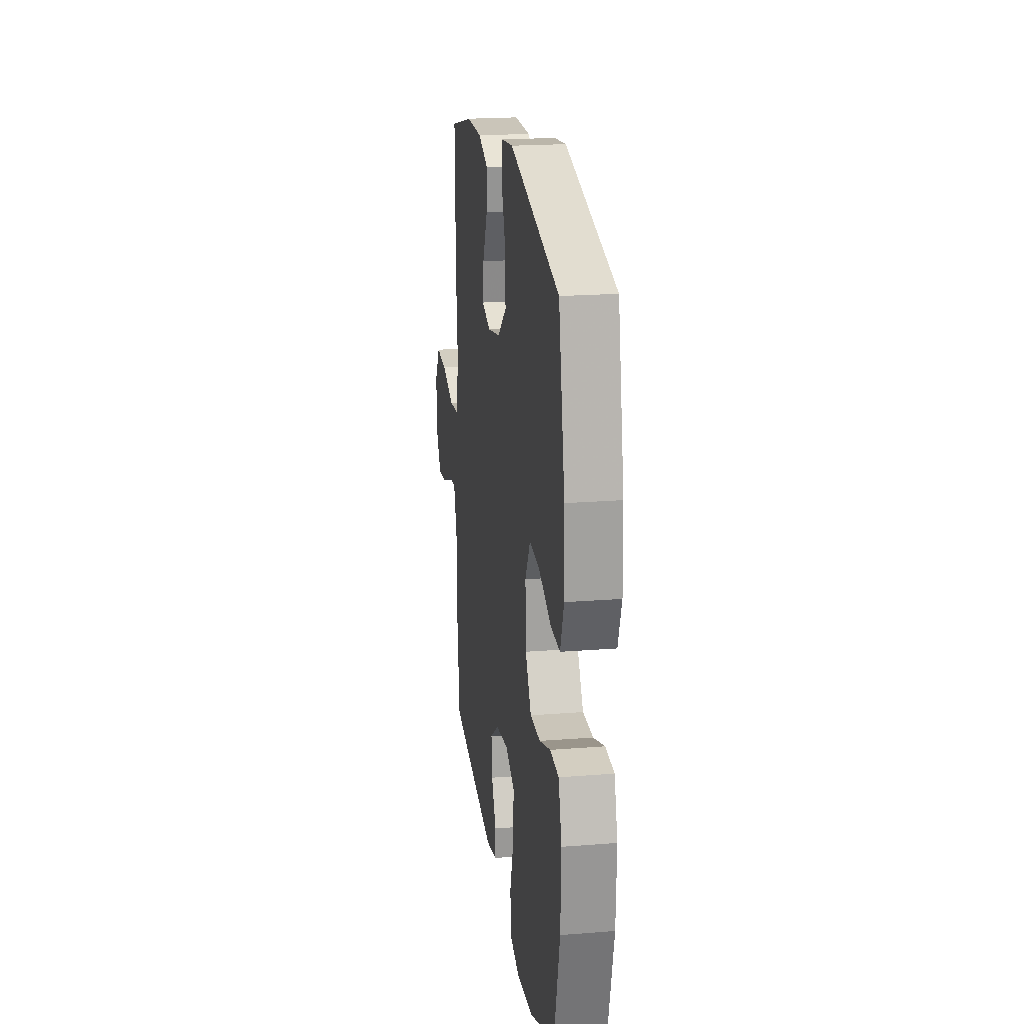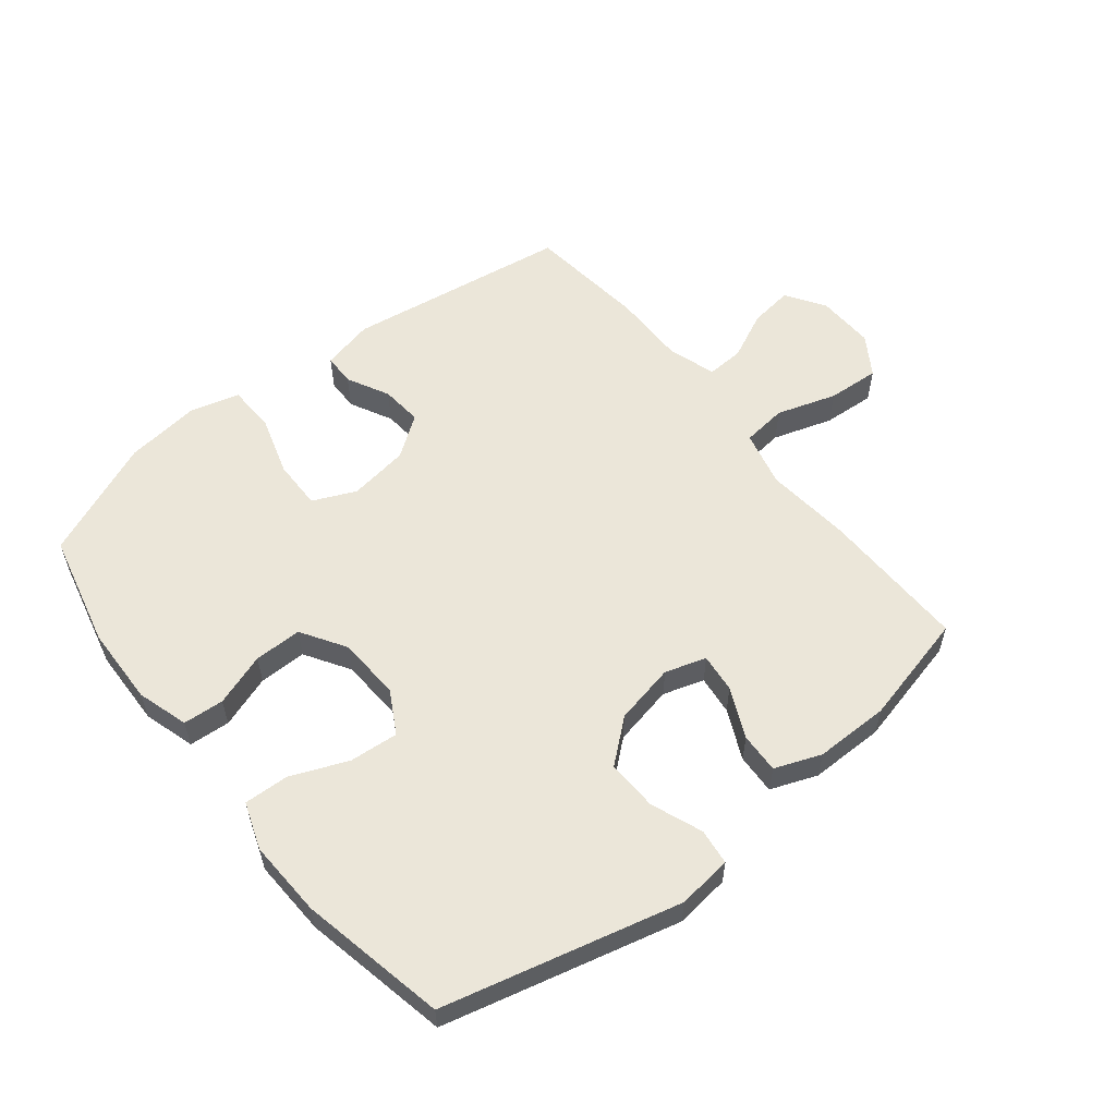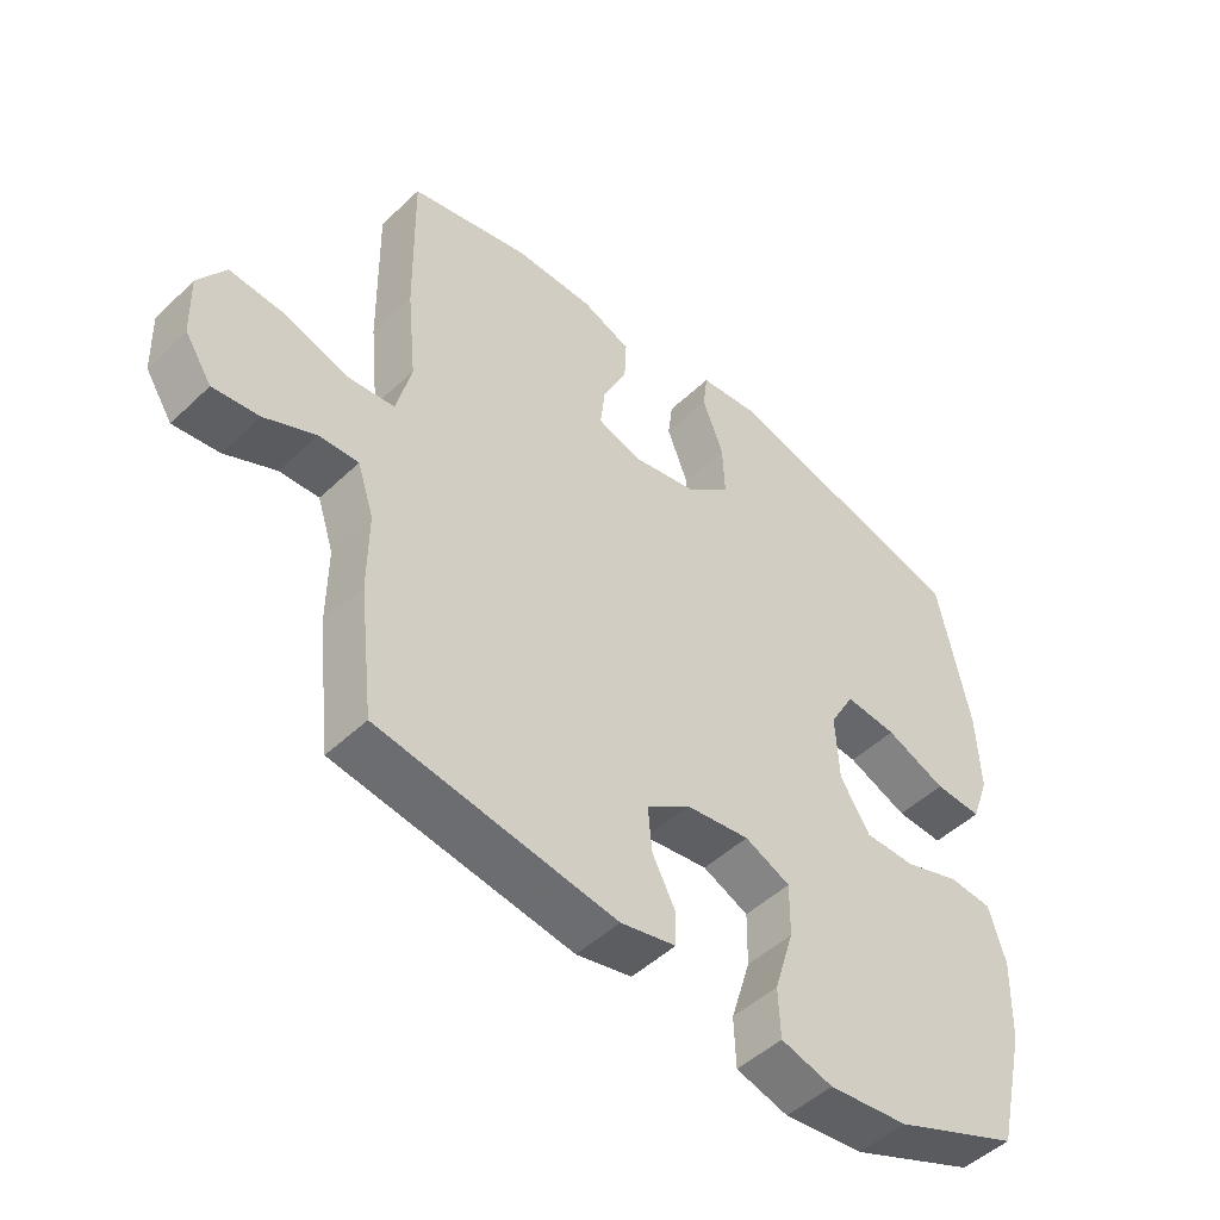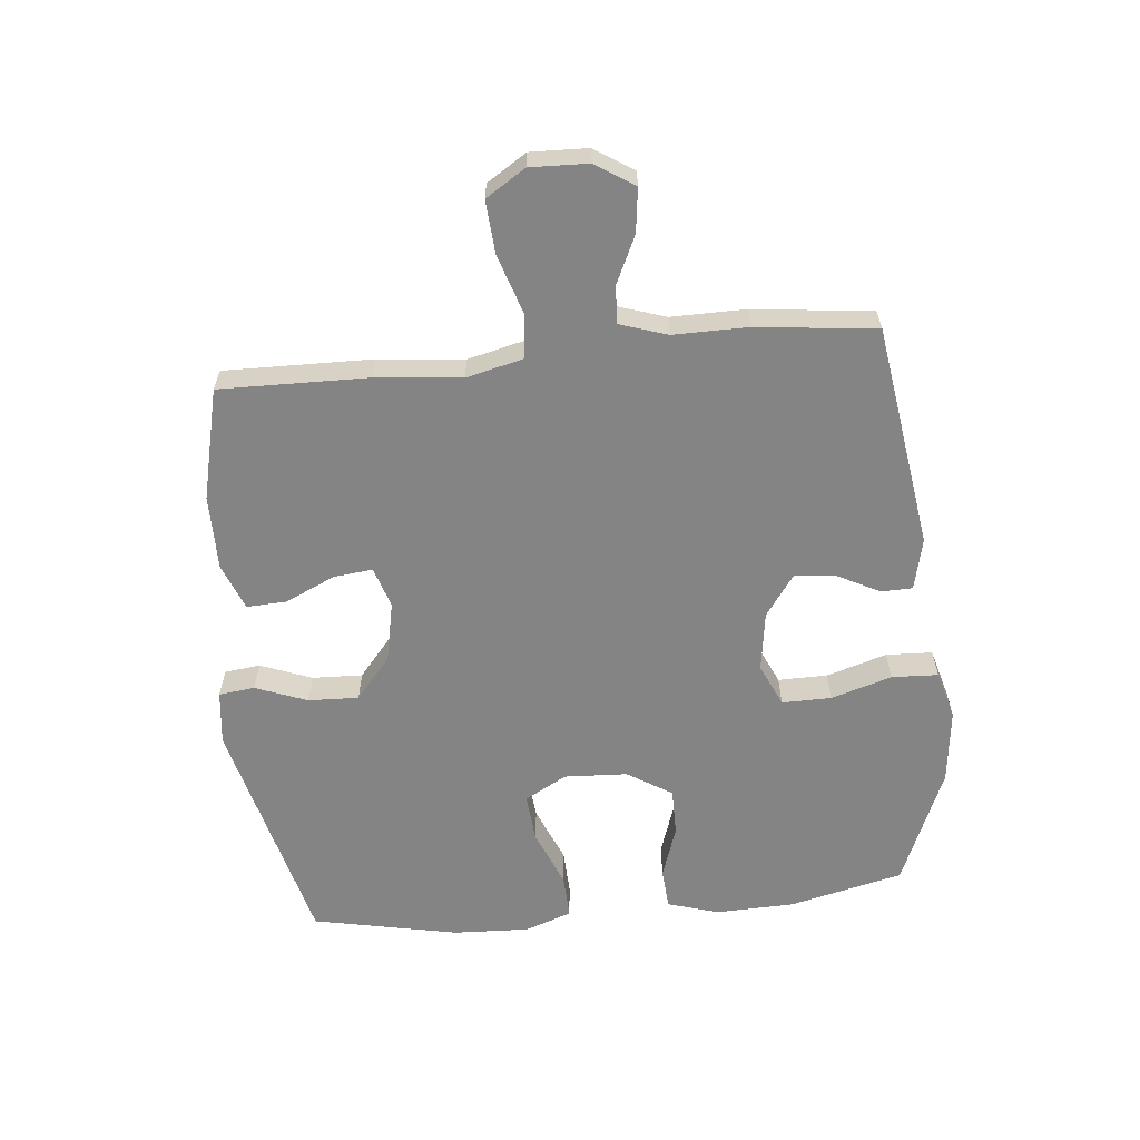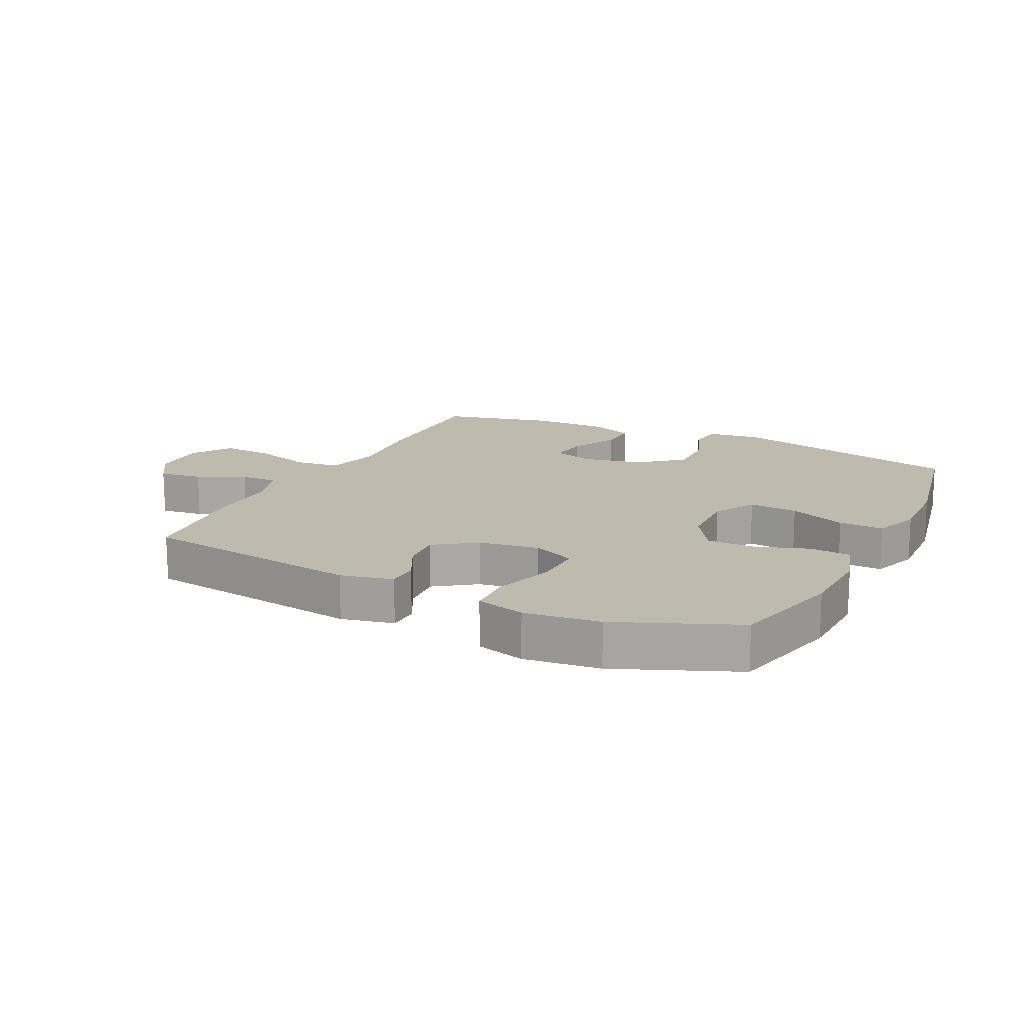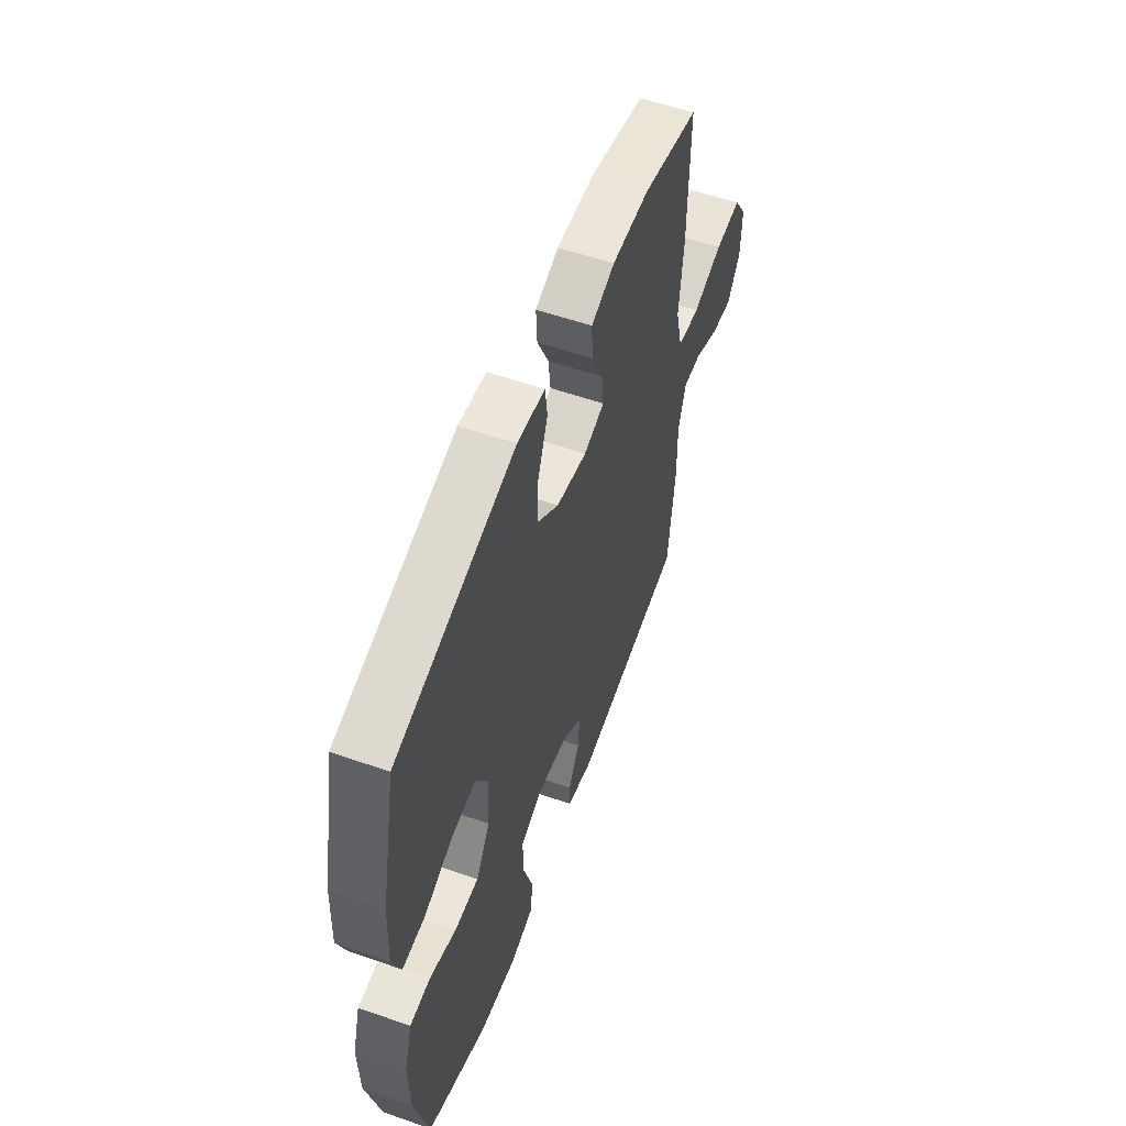
<metadata>
{"format":"obj","ext":"obj","renderer":"f3d","projection":"perspective","resolution":1024,"background":"white","views":[{"elev":20.7,"azim":-98.2,"up":"+Z"},{"elev":57.3,"azim":-38.7,"up":"+Y"},{"elev":-48.9,"azim":136.4,"up":"+Z"},{"elev":-61.3,"azim":95.6,"up":"+Y"},{"elev":15.4,"azim":-153.7,"up":"+Y"},{"elev":56.3,"azim":-69.9,"up":"+Z"}]}
</metadata>
<code>
v 0.5 0.07 0.5
v 0.496 0.07 0.261
v 0.482 0.07 0.123
v 0.504 0.07 0.032
v 0.576 0.07 0.024
v 0.672 0.07 0.055
v 0.756 0.07 0.061
v 0.797 0.07 -0.003
v 0.794 0.07 -0.096
v 0.753 0.07 -0.159
v 0.683 0.07 -0.15
v 0.606 0.07 -0.114
v 0.546 0.07 -0.111
v 0.521 0.07 -0.187
v 0.522 0.07 -0.307
v 0.5 0.07 -0.5
v 0.14 0.07 -0.554
v 0.056 0.07 -0.535
v 0.055 0.07 -0.484
v 0.09 0.07 -0.416
v 0.096 0.07 -0.349
v 0.03 0.07 -0.302
v -0.067 0.07 -0.288
v -0.136 0.07 -0.319
v -0.135 0.07 -0.399
v -0.105 0.07 -0.497
v -0.108 0.07 -0.572
v -0.187 0.07 -0.594
v -0.308 0.07 -0.58
v -0.5 0.07 -0.5
v -0.544 0.07 -0.315
v -0.548 0.07 -0.188
v -0.523 0.07 -0.105
v -0.457 0.07 -0.1
v -0.372 0.07 -0.129
v -0.295 0.07 -0.129
v -0.25 0.07 -0.057
v -0.245 0.07 0.045
v -0.283 0.07 0.113
v -0.362 0.07 0.106
v -0.454 0.07 0.068
v -0.526 0.07 0.065
v -0.553 0.07 0.141
v -0.548 0.07 0.264
v -0.5 0.07 0.5
v -0.12 0.07 0.595
v -0.032 0.07 0.585
v -0.025 0.07 0.527
v -0.057 0.07 0.444
v -0.06 0.07 0.362
v 0.008 0.07 0.305
v 0.106 0.07 0.285
v 0.172 0.07 0.306
v 0.165 0.07 0.369
v 0.128 0.07 0.449
v 0.125 0.07 0.514
v 0.2 0.07 0.543
v 0.32 0.07 0.543
v 0.5 0 0.5
v 0.496 0 0.261
v 0.482 0 0.123
v 0.504 0 0.032
v 0.576 0 0.024
v 0.672 0 0.055
v 0.756 0 0.061
v 0.797 0 -0.003
v 0.794 0 -0.096
v 0.753 0 -0.159
v 0.683 0 -0.15
v 0.606 0 -0.114
v 0.546 0 -0.111
v 0.521 0 -0.187
v 0.522 0 -0.307
v 0.5 0 -0.5
v 0.14 0 -0.554
v 0.056 0 -0.535
v 0.055 0 -0.484
v 0.09 0 -0.416
v 0.096 0 -0.349
v 0.03 0 -0.302
v -0.067 0 -0.288
v -0.136 0 -0.319
v -0.135 0 -0.399
v -0.105 0 -0.497
v -0.108 0 -0.572
v -0.187 0 -0.594
v -0.308 0 -0.58
v -0.5 0 -0.5
v -0.544 0 -0.315
v -0.548 0 -0.188
v -0.523 0 -0.105
v -0.457 0 -0.1
v -0.372 0 -0.129
v -0.295 0 -0.129
v -0.25 0 -0.057
v -0.245 0 0.045
v -0.283 0 0.113
v -0.362 0 0.106
v -0.454 0 0.068
v -0.526 0 0.065
v -0.553 0 0.141
v -0.548 0 0.264
v -0.5 0 0.5
v -0.12 0 0.595
v -0.032 0 0.585
v -0.025 0 0.527
v -0.057 0 0.444
v -0.06 0 0.362
v 0.008 0 0.305
v 0.106 0 0.285
v 0.172 0 0.306
v 0.165 0 0.369
v 0.128 0 0.449
v 0.125 0 0.514
v 0.2 0 0.543
v 0.32 0 0.543
f 54 55 56 57
f 53 54 57 58
f 46 47 48 49
f 46 49 50
f 45 46 50
f 44 45 50 51
f 40 41 42 43
f 39 40 43 44
f 32 33 34 35
f 32 35 36
f 31 32 36
f 30 31 36
f 29 30 36 37
f 25 26 27 28
f 24 25 28 29
f 17 18 19 20
f 17 20 21
f 14 15 16 17
f 13 14 17 21
f 9 10 11 12
f 9 12 13
f 8 9 13
f 5 6 7 8
f 4 5 8 13
f 58 1 2 3
f 53 58 3 4
f 39 44 51 52
f 38 39 52 53
f 37 38 53 4
f 24 29 37
f 23 24 37 4
f 4 13 21 22
f 4 22 23
f 115 114 113 112
f 116 115 112 111
f 107 106 105 104
f 108 107 104
f 108 104 103
f 109 108 103 102
f 101 100 99 98
f 102 101 98 97
f 93 92 91 90
f 94 93 90
f 94 90 89
f 94 89 88
f 95 94 88 87
f 86 85 84 83
f 87 86 83 82
f 78 77 76 75
f 79 78 75
f 75 74 73 72
f 79 75 72 71
f 70 69 68 67
f 71 70 67
f 71 67 66
f 66 65 64 63
f 71 66 63 62
f 61 60 59 116
f 62 61 116 111
f 110 109 102 97
f 111 110 97 96
f 62 111 96 95
f 95 87 82
f 62 95 82 81
f 80 79 71 62
f 81 80 62
f 1 59 60 2
f 2 60 61 3
f 3 61 62 4
f 4 62 63 5
f 5 63 64 6
f 6 64 65 7
f 7 65 66 8
f 8 66 67 9
f 9 67 68 10
f 10 68 69 11
f 11 69 70 12
f 12 70 71 13
f 13 71 72 14
f 14 72 73 15
f 15 73 74 16
f 16 74 75 17
f 17 75 76 18
f 18 76 77 19
f 19 77 78 20
f 20 78 79 21
f 21 79 80 22
f 22 80 81 23
f 23 81 82 24
f 24 82 83 25
f 25 83 84 26
f 26 84 85 27
f 27 85 86 28
f 28 86 87 29
f 29 87 88 30
f 30 88 89 31
f 31 89 90 32
f 32 90 91 33
f 33 91 92 34
f 34 92 93 35
f 35 93 94 36
f 36 94 95 37
f 37 95 96 38
f 38 96 97 39
f 39 97 98 40
f 40 98 99 41
f 41 99 100 42
f 42 100 101 43
f 43 101 102 44
f 44 102 103 45
f 45 103 104 46
f 46 104 105 47
f 47 105 106 48
f 48 106 107 49
f 49 107 108 50
f 50 108 109 51
f 51 109 110 52
f 52 110 111 53
f 53 111 112 54
f 54 112 113 55
f 55 113 114 56
f 56 114 115 57
f 57 115 116 58
f 58 116 59 1

</code>
